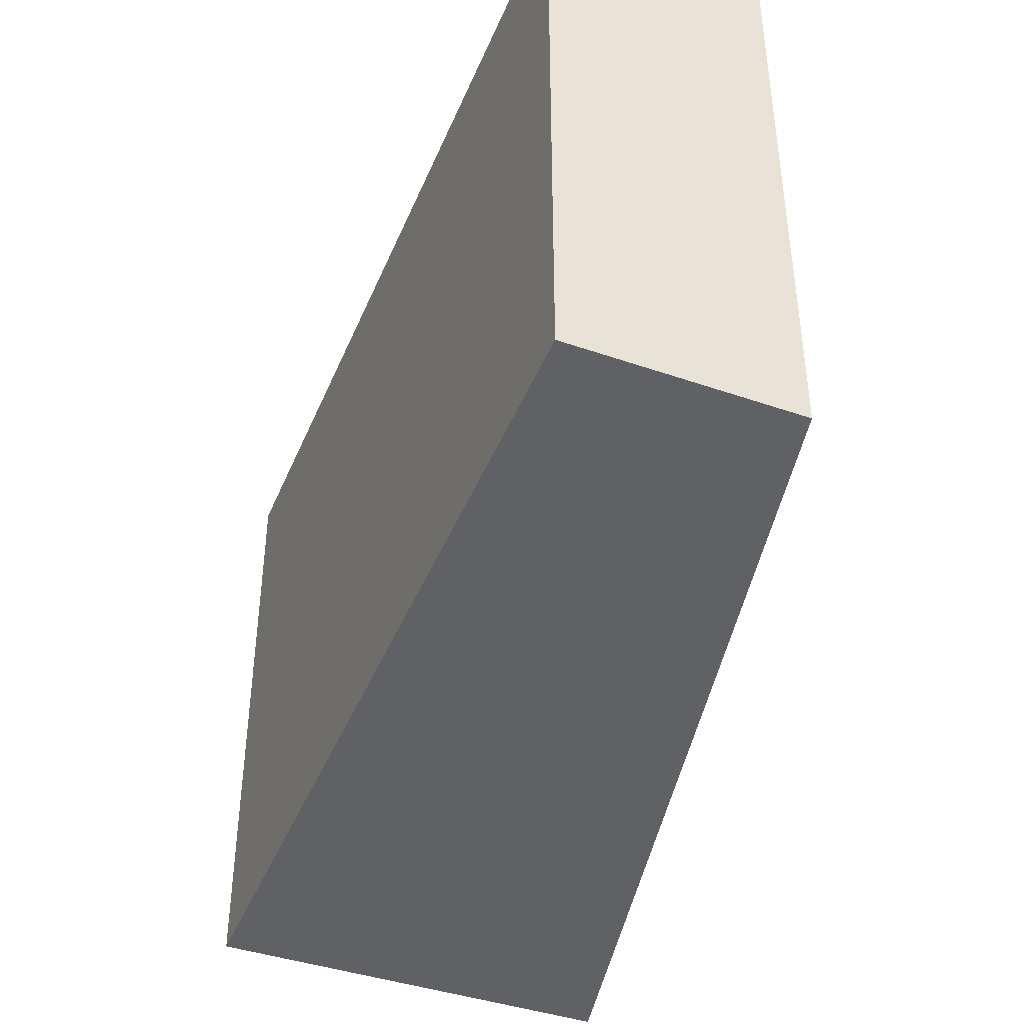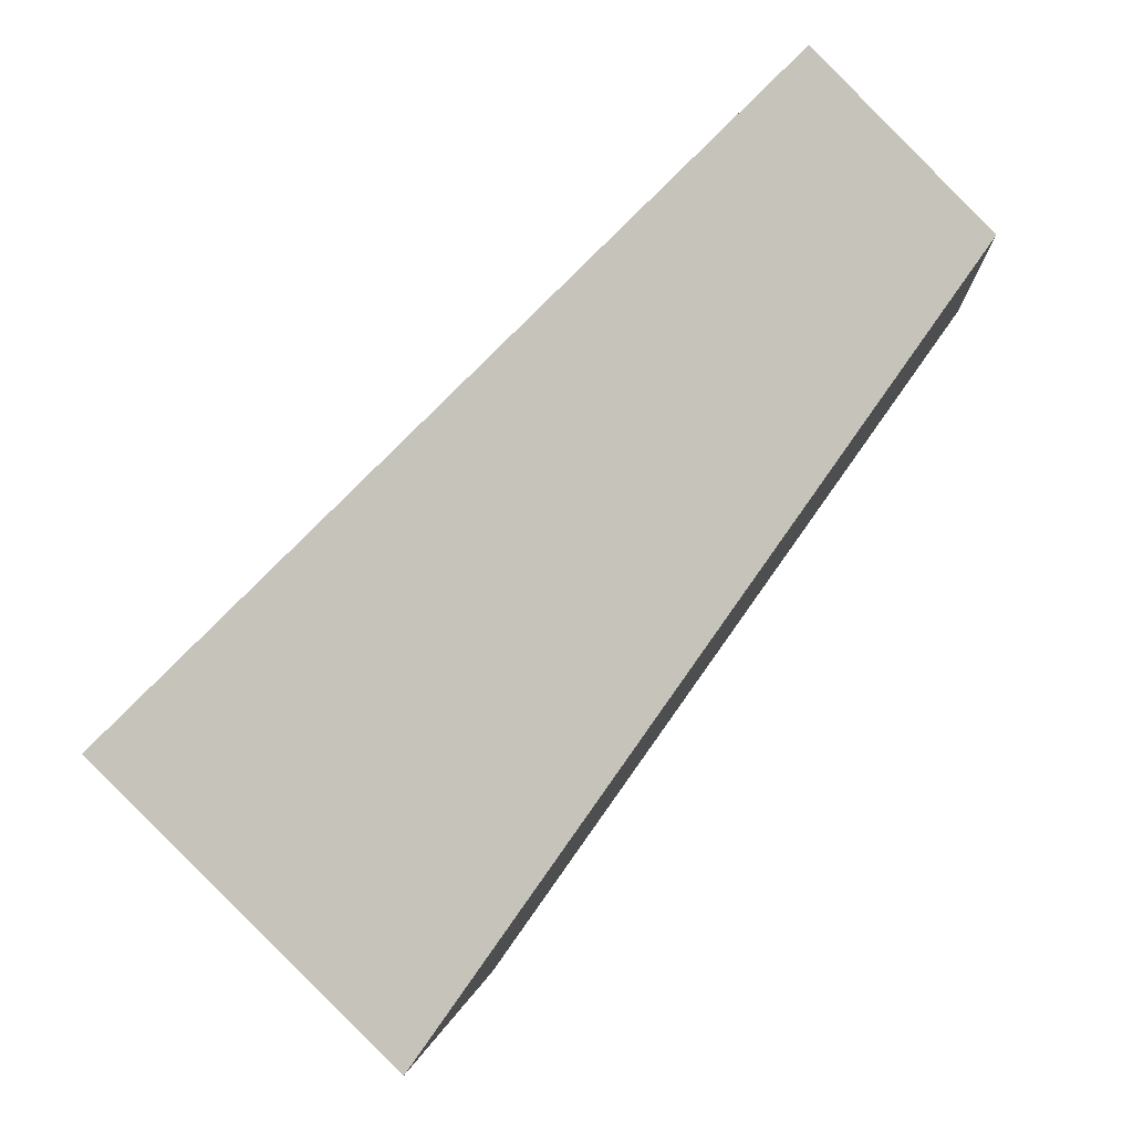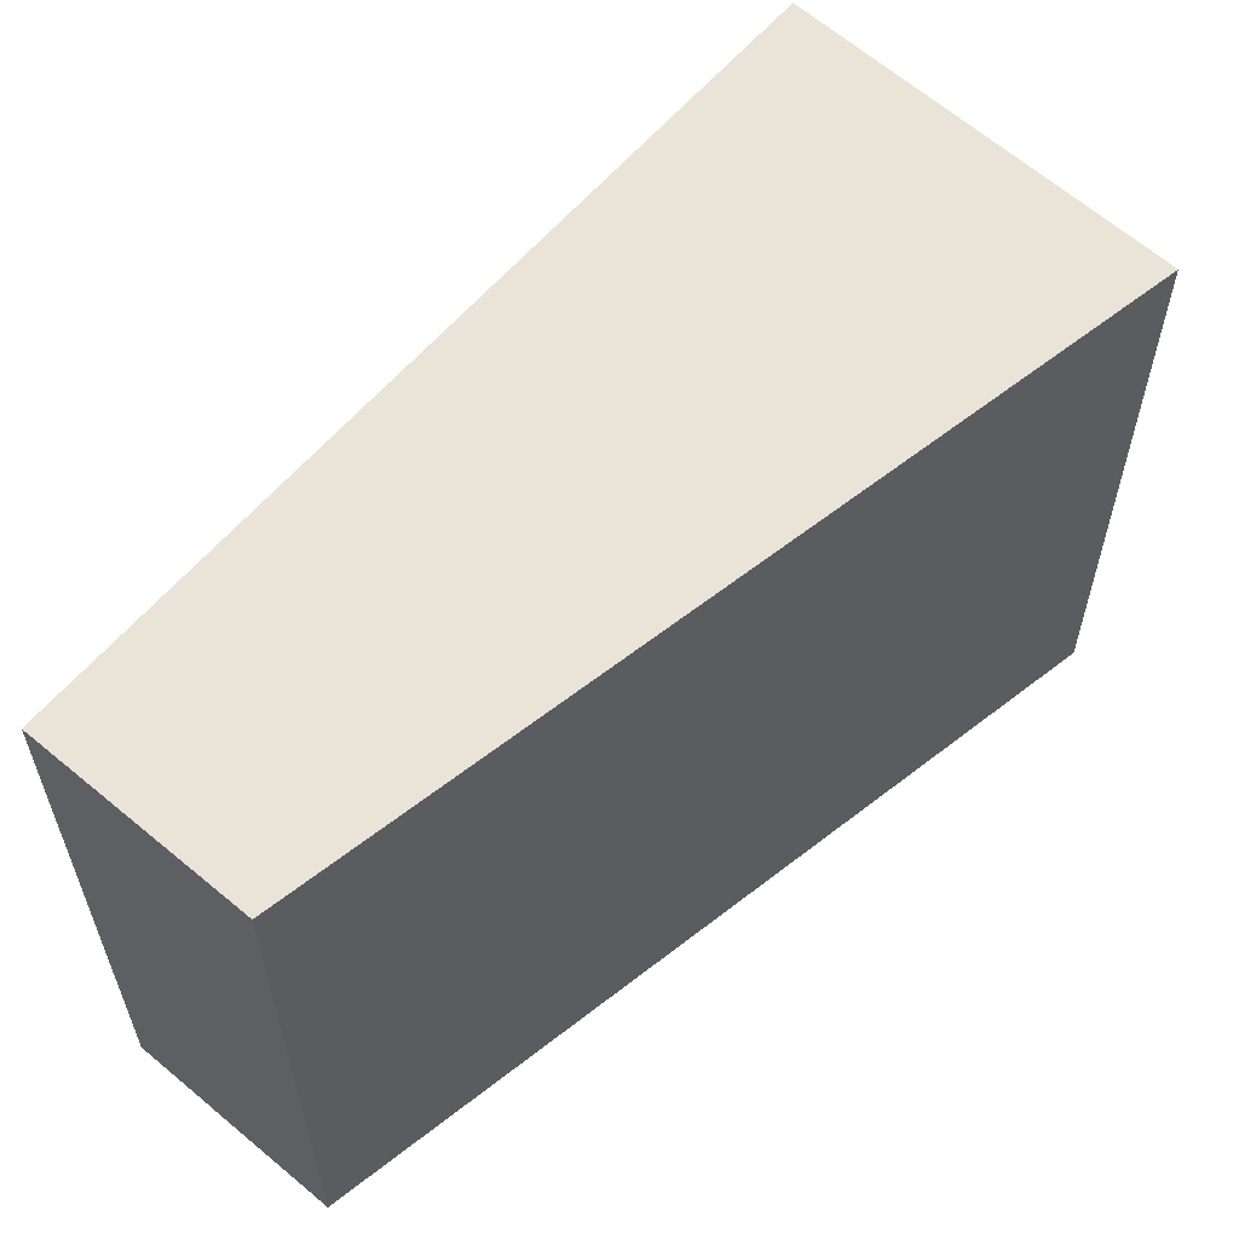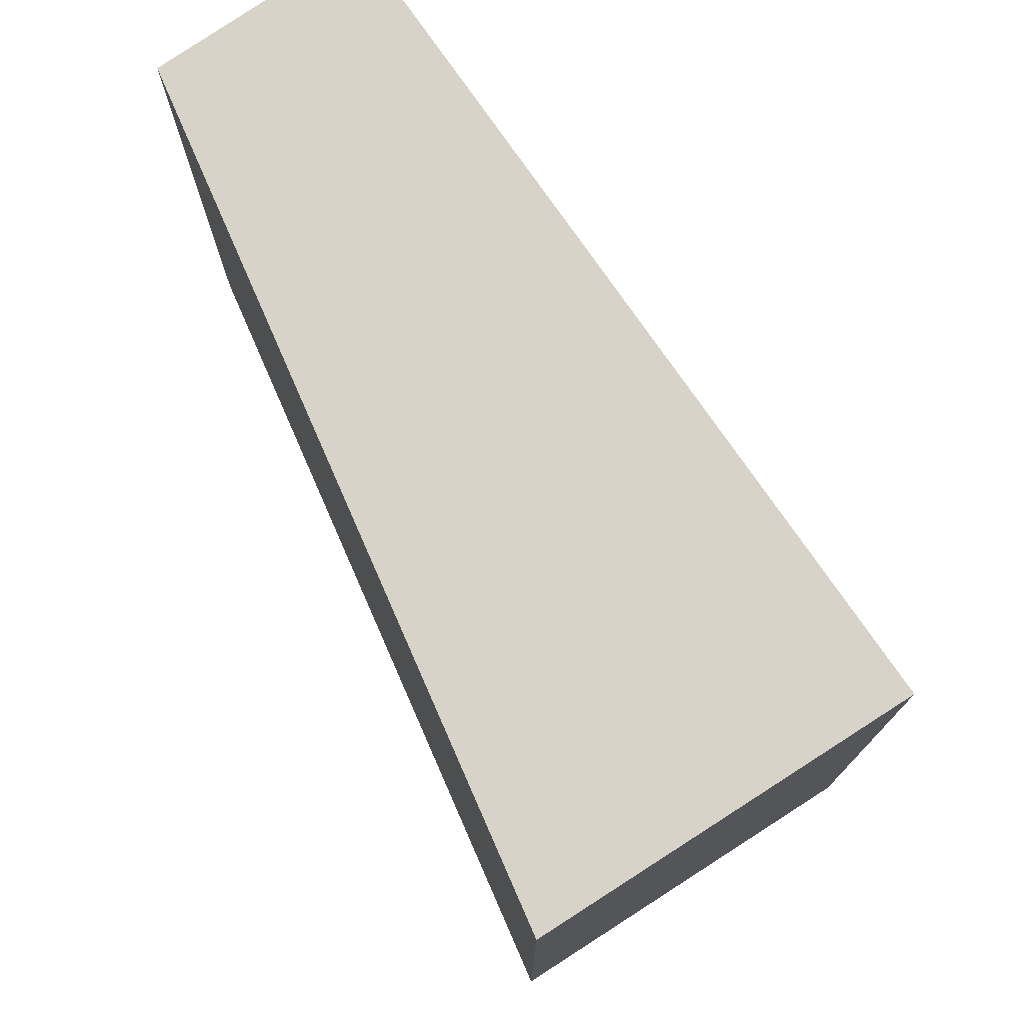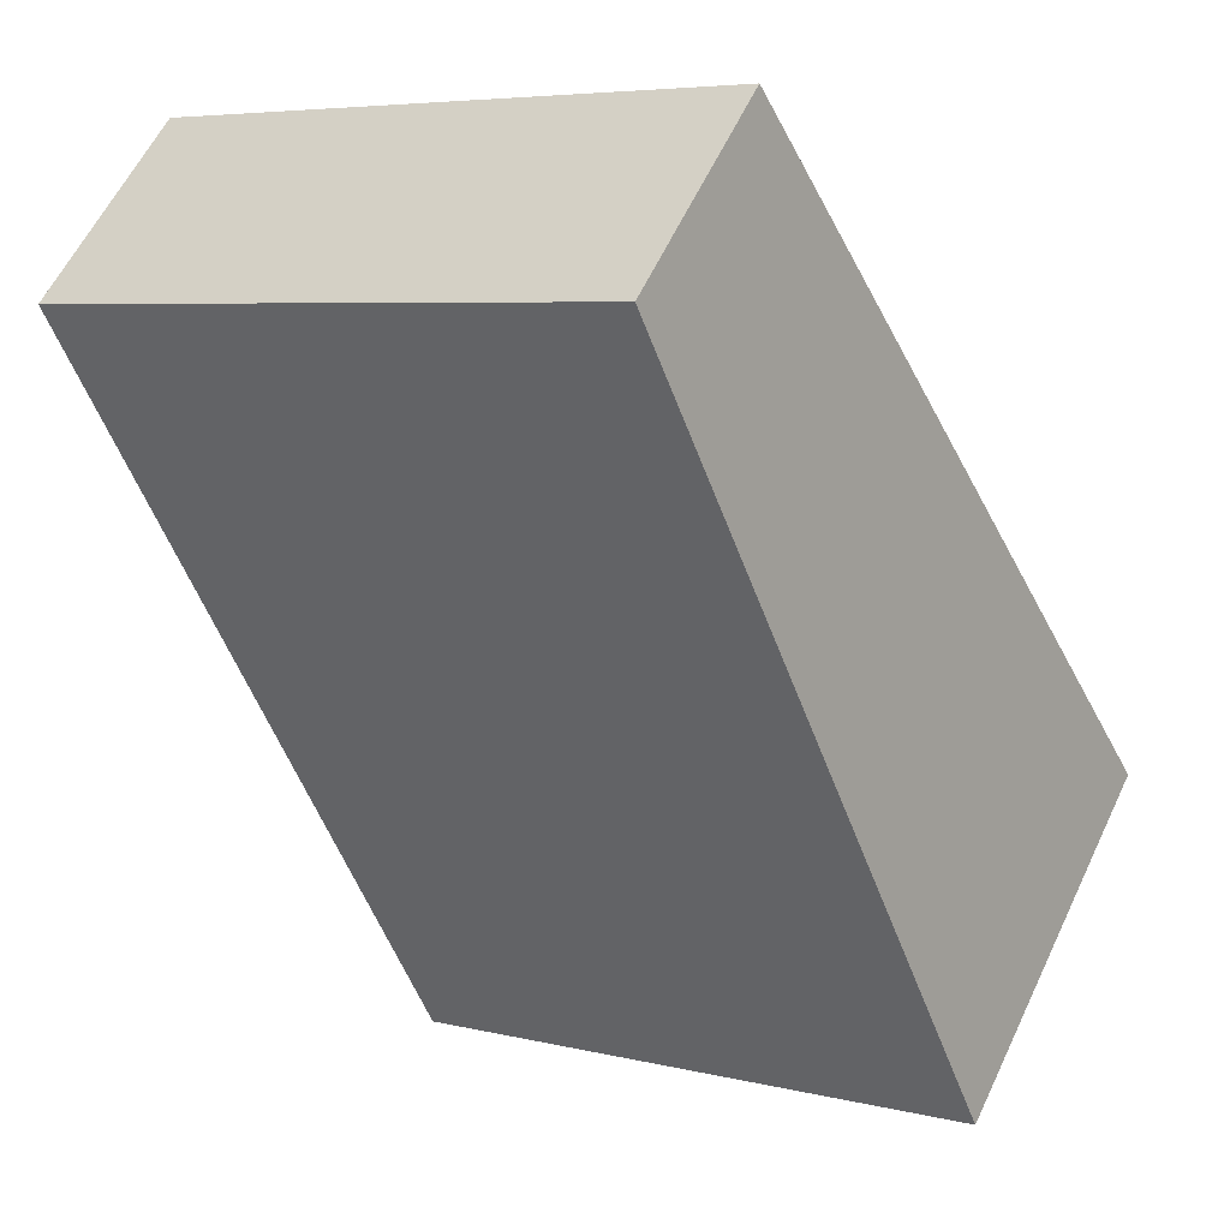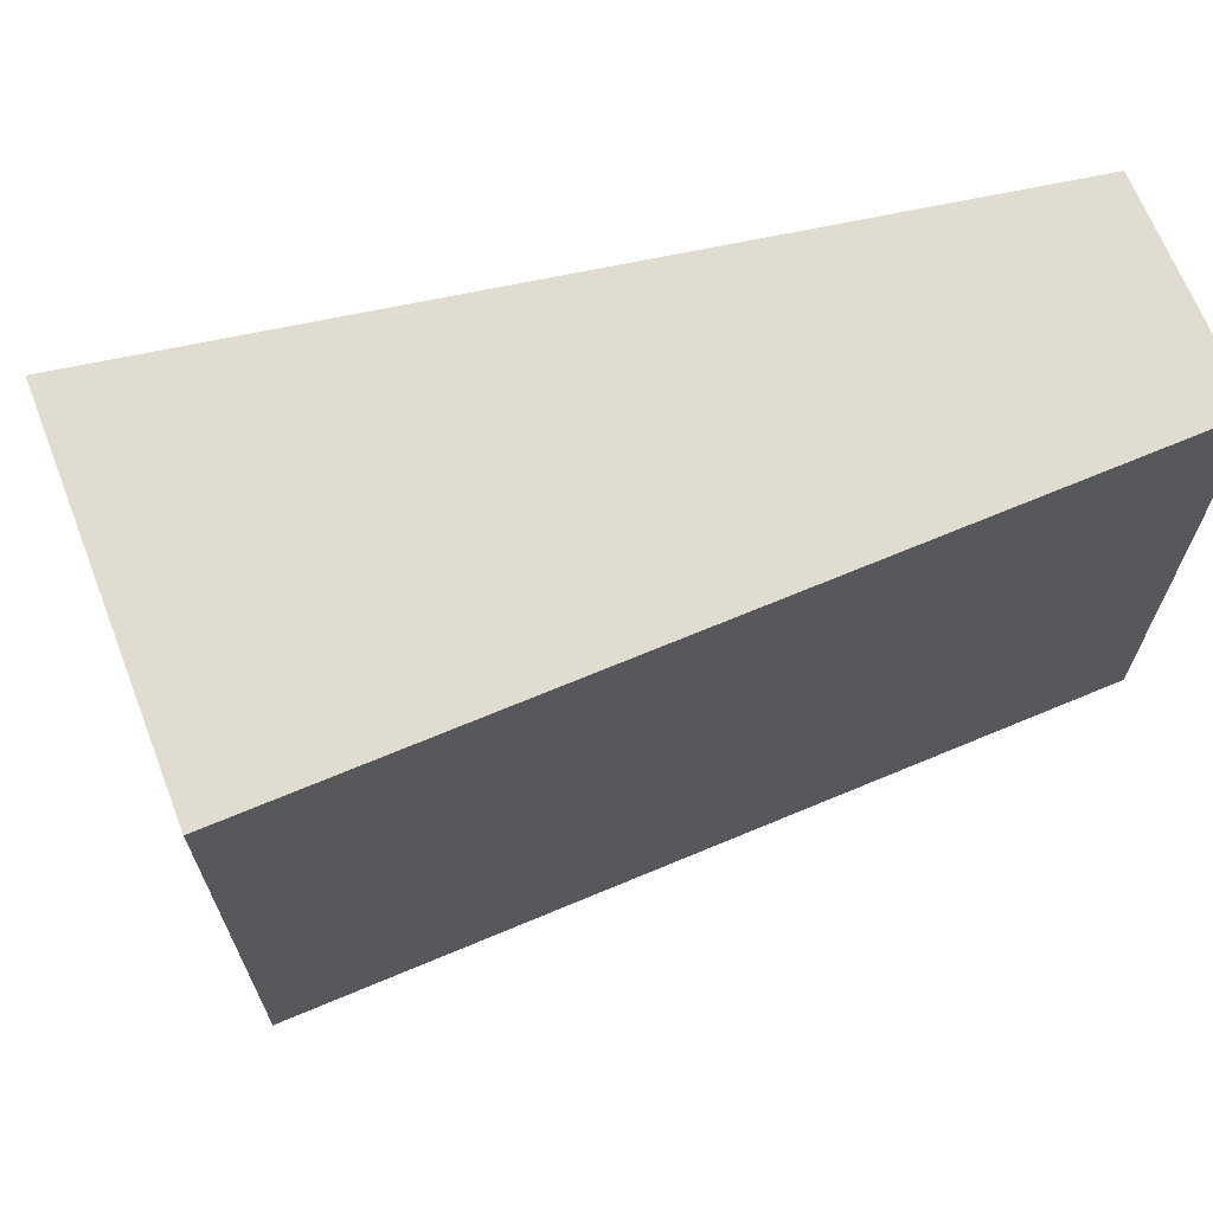
<metadata>
{"format":"obj","ext":"obj","renderer":"f3d","projection":"perspective","resolution":1024,"background":"white","views":[{"elev":-45.5,"azim":24.3,"up":"+Y"},{"elev":-0.5,"azim":5.4,"up":"+Z"},{"elev":61.0,"azim":86.6,"up":"+Y"},{"elev":76.3,"azim":-168.5,"up":"+Y"},{"elev":5.9,"azim":126.8,"up":"+Z"},{"elev":69.4,"azim":-66.6,"up":"+Y"}]}
</metadata>
<code>
v  4.535 3.599 2.545
v  0 3.599 2.204e-16
v  3.629 3.599 3.488
v  1.628 3.599 -1.584
v  0 0 0
v  3.629 -2.136e-16 3.488
v  4.535 -1.558e-16 2.545
v  1.628 9.699e-17 -1.584
g defaultobject
f 1 2 3
f 2 1 4
f 5 3 2
f 3 5 6
f 6 1 3
f 1 6 7
f 7 4 1
f 4 7 8
f 8 2 4
f 2 8 5
f 8 6 5
f 6 8 7

</code>
